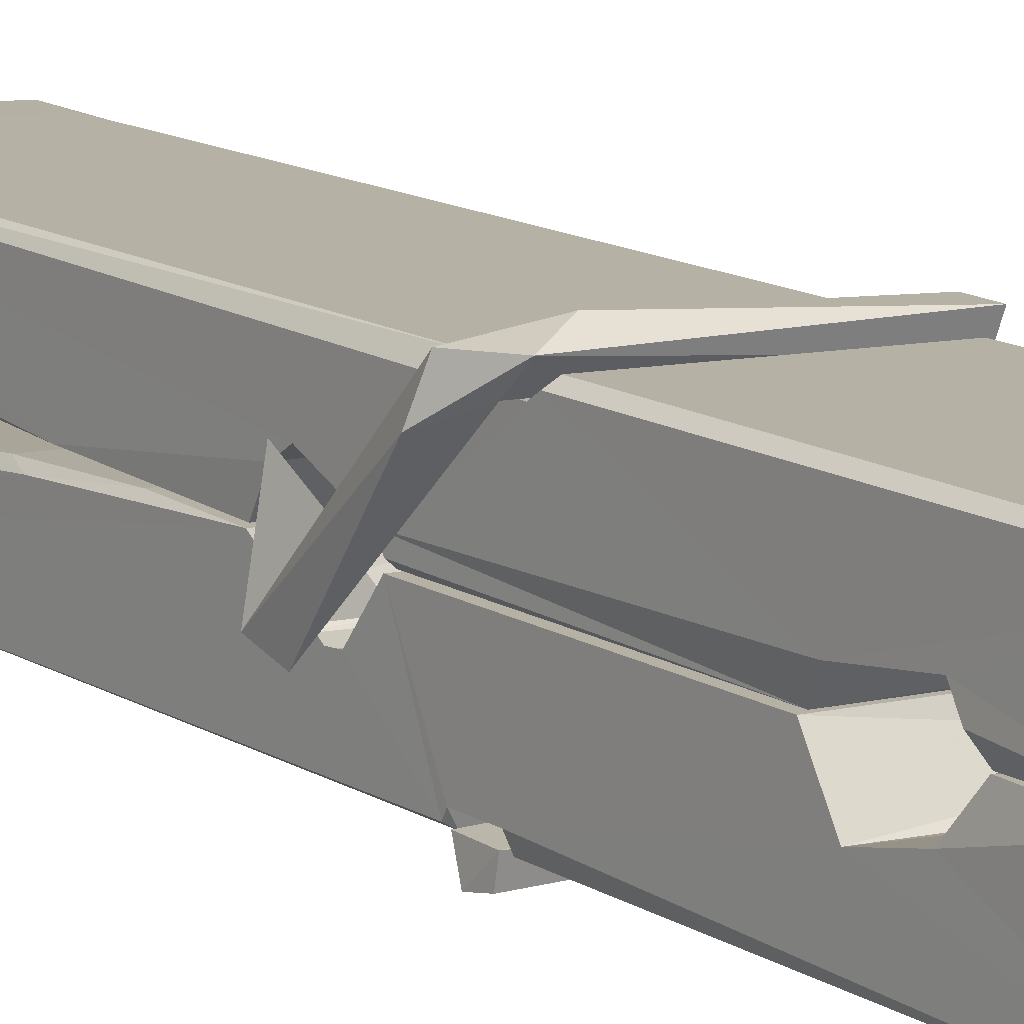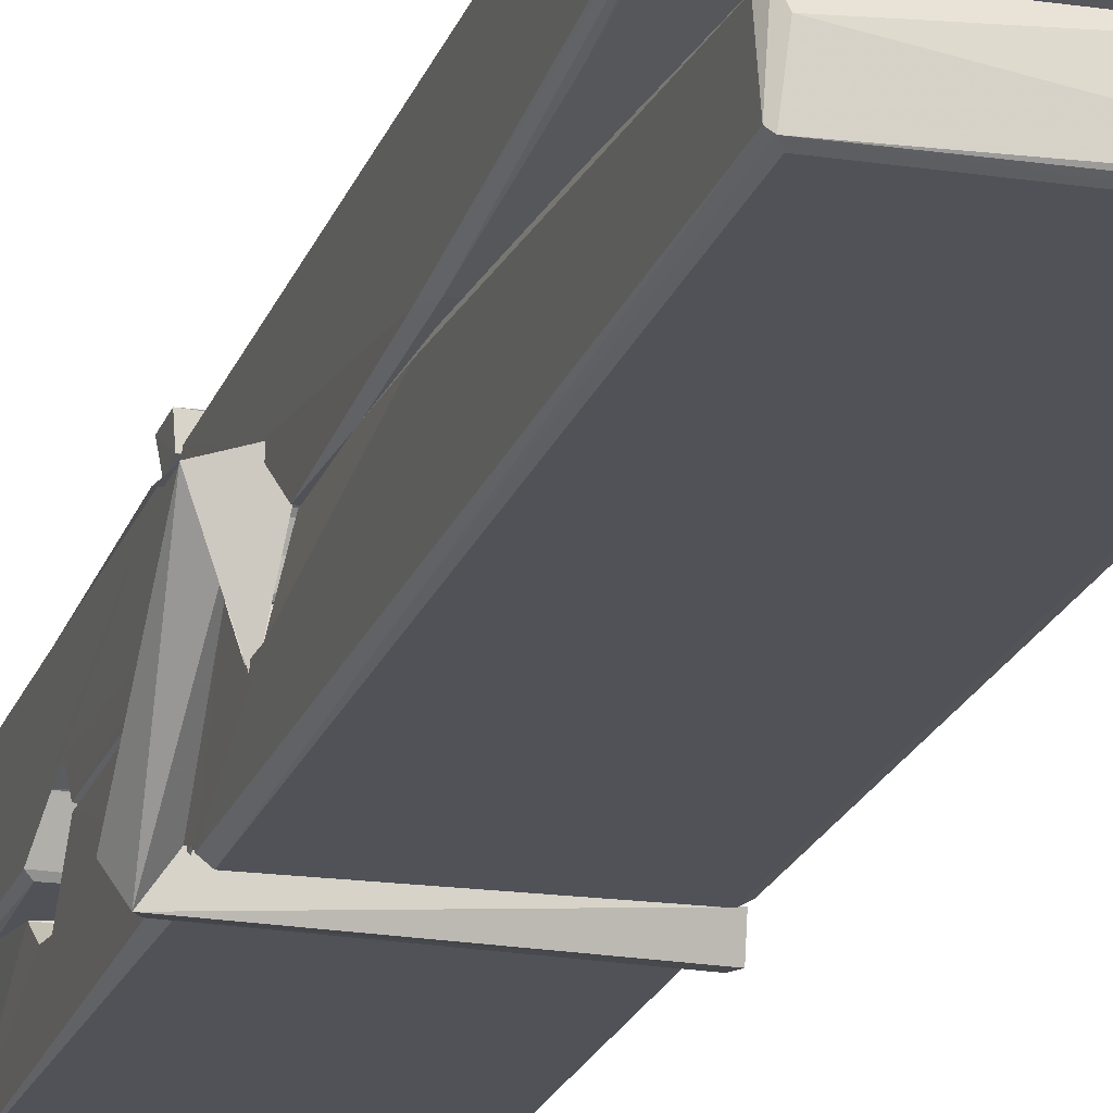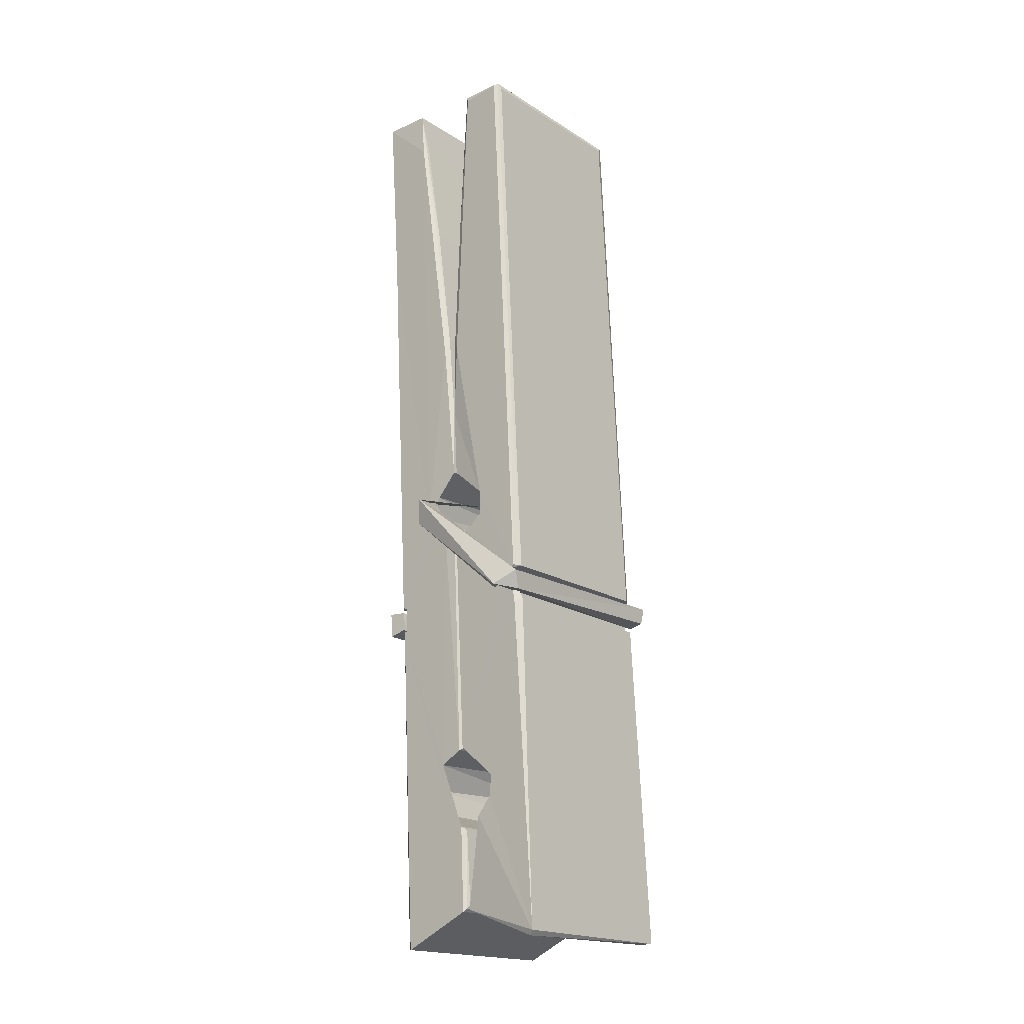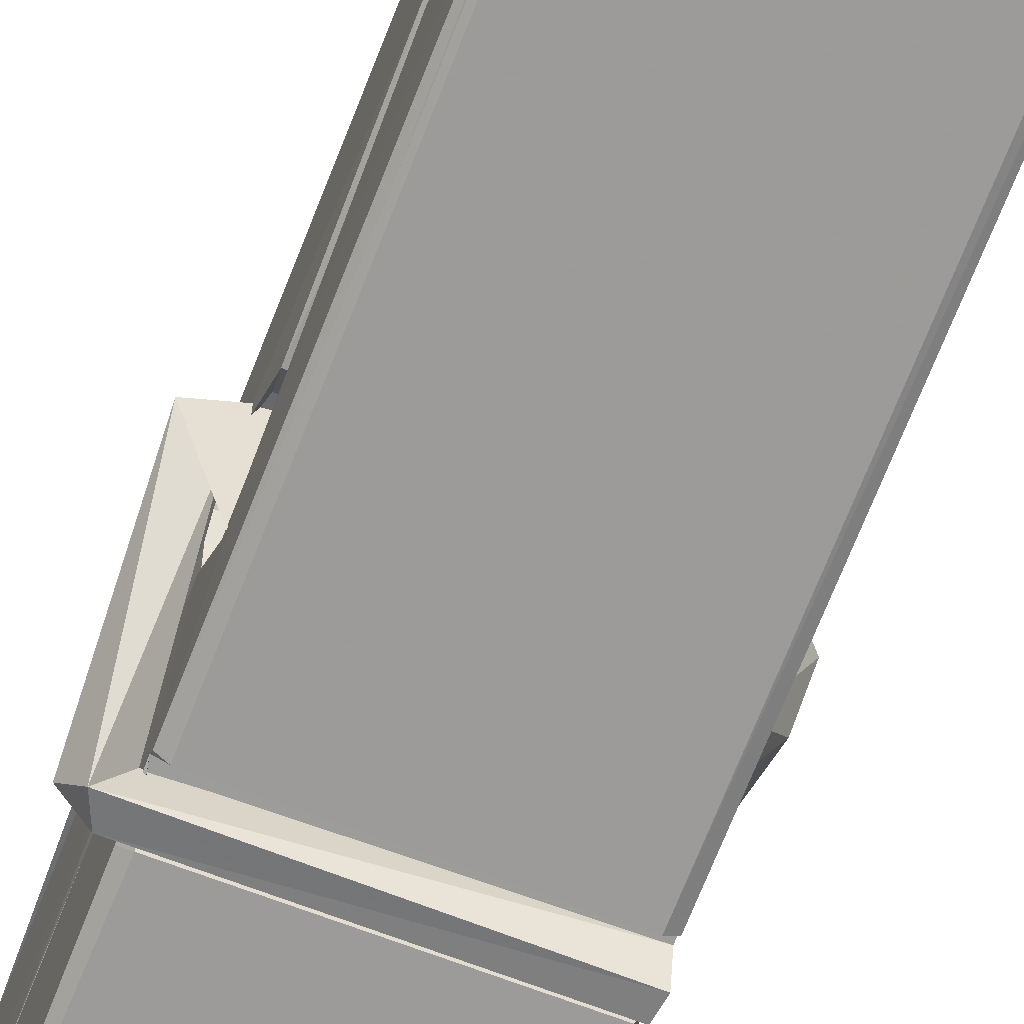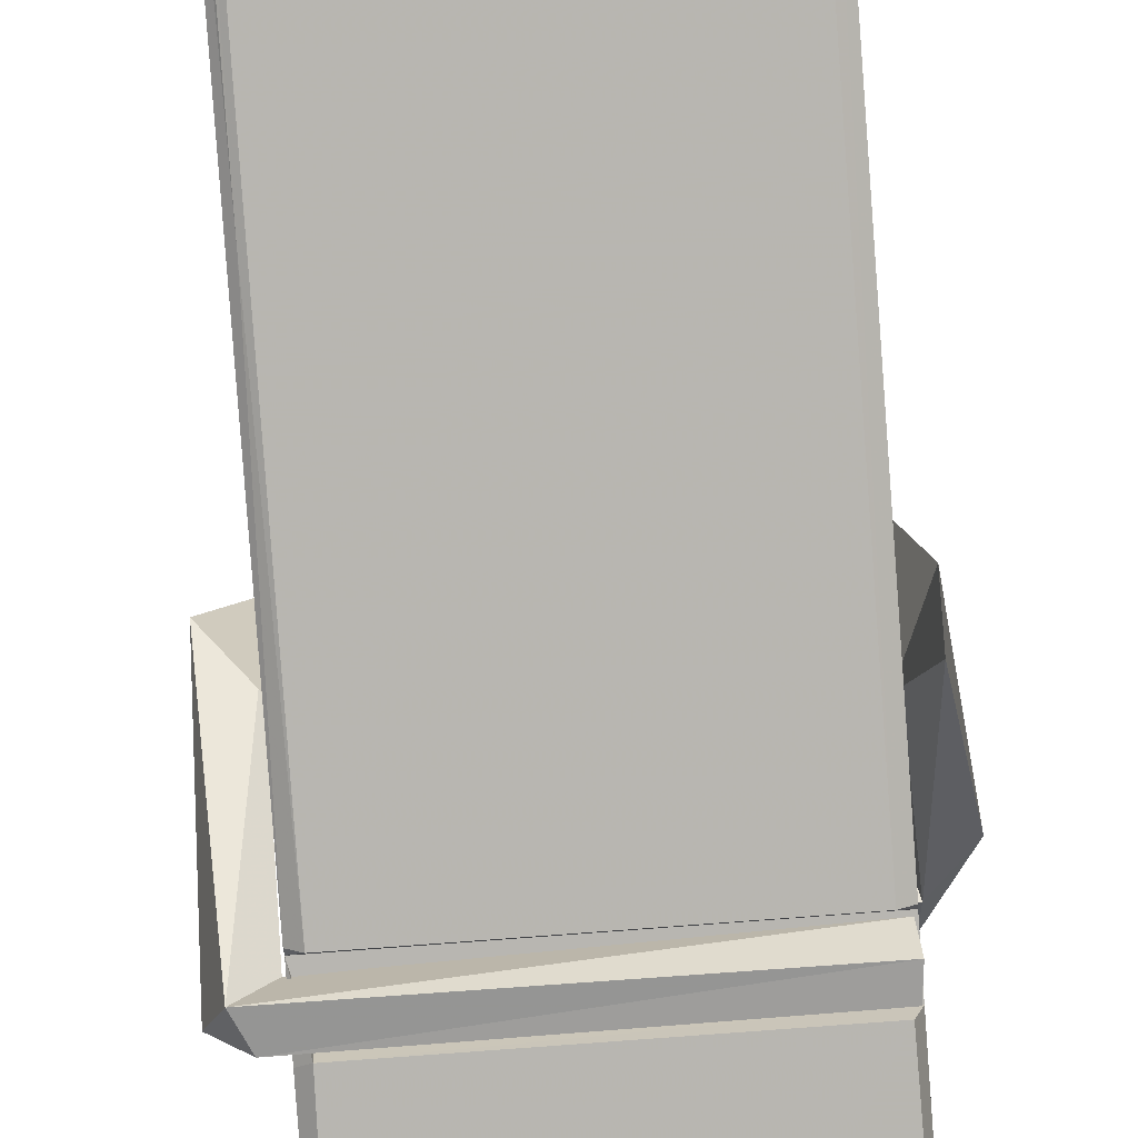
<metadata>
{"format":"obj","ext":"obj","renderer":"f3d","projection":"perspective","resolution":1024,"background":"white","views":[{"elev":8.7,"azim":-35.6,"up":"+Z"},{"elev":-18.0,"azim":163.9,"up":"+Z"},{"elev":-15.9,"azim":129.8,"up":"+Y"},{"elev":-66.1,"azim":159.9,"up":"+Z"},{"elev":-77.3,"azim":-174.3,"up":"+Z"}]}
</metadata>
<code>
v 1.652 11.66 -5.715
v 1.815 11.7 -5.774
v 1.653 11.7 -5.775
v 1.657 11.7 -5.776
v 1.64 12.24 -5.731
v 1.642 12.32 -5.718
v 1.639 12.42 -5.701
v 1.644 12.21 -5.736
v 1.797 12.42 -5.7
v 1.638 12.41 -5.658
v 1.638 12.18 -5.737
v 1.631 12.45 -5.694
v 1.812 11.83 -5.765
v 1.645 11.94 -5.696
v 1.642 12.02 -5.742
v 1.649 11.77 -5.761
v 1.649 11.77 -5.749
v 1.648 11.82 -5.752
v 1.813 11.78 -5.747
v 1.808 11.8 -5.74
v 1.653 11.78 -5.742
v 1.807 12.05 -5.722
v 1.802 12.07 -5.727
v 1.641 12.07 -5.73
v 1.642 12.08 -5.749
v 1.805 12.08 -5.75
v 1.65 11.96 -5.69
v 1.792 12.42 -5.702
v 1.795 12.46 -5.695
v 1.798 12.22 -5.738
v 1.807 12.03 -5.733
v 1.806 12.02 -5.753
v 1.807 12.02 -5.743
v 1.807 11.84 -5.768
v 1.813 11.7 -5.776
v 1.81 11.7 -5.777
v 1.813 11.94 -5.701
v 1.652 11.94 -5.692
v 1.792 12.42 -5.659
v 1.794 12.33 -5.719
v 1.642 12.04 -5.722
v 1.651 11.83 -5.767
v 1.658 11.8 -5.739
v 1.813 11.77 -5.77
v 1.646 12.14 -5.745
v 1.8 12.14 -5.746
v 1.641 12.05 -5.723
v 1.632 12.45 -5.659
v 1.639 12.45 -5.656
v 1.796 12.46 -5.657
v 1.8 12.3 -5.671
v 1.809 11.97 -5.695
v 1.81 11.76 -5.773
v 1.816 11.67 -5.717
v 1.812 11.67 -5.712
v 1.657 11.67 -5.711
v 1.651 11.69 -5.773
v 1.802 12.2 -5.736
v 1.812 11.82 -5.748
v 1.647 12.01 -5.754
v 1.802 12.01 -5.755
v 1.809 11.96 -5.699
v 1.643 12.01 -5.75
v 1.81 11.94 -5.698
v 1.804 11.94 -5.693
v 1.654 11.76 -5.772
v 1.644 11.96 -5.698
v 1.645 11.94 -5.7
v 1.804 11.97 -5.691
v 1.634 12.46 -5.751
v 1.812 11.7 -5.778
v 1.641 12.21 -5.744
v 1.638 12.32 -5.746
v 1.796 12.46 -5.755
v 1.795 12.46 -5.787
v 1.802 12.2 -5.75
v 1.8 12.22 -5.746
v 1.797 12.33 -5.748
v 1.638 12.2 -5.749
v 1.647 11.83 -5.768
v 1.812 11.83 -5.769
v 1.813 11.78 -5.789
v 1.647 11.81 -5.799
v 1.647 11.95 -5.826
v 1.811 11.82 -5.79
v 1.645 12.05 -5.783
v 1.803 12.07 -5.773
v 1.648 12.07 -5.769
v 1.806 12.06 -5.782
v 1.641 12.08 -5.75
v 1.642 12.03 -5.779
v 1.807 12.03 -5.775
v 1.806 12.04 -5.782
v 1.803 12.08 -5.751
v 1.643 12.01 -5.755
v 1.636 12.45 -5.791
v 1.796 12.22 -5.745
v 1.813 11.79 -5.8
v 1.803 11.96 -5.828
v 1.8 12.17 -5.811
v 1.79 12.46 -5.792
v 1.79 12.46 -5.763
v 1.793 12.46 -5.752
v 1.793 12.33 -5.748
v 1.641 12.06 -5.779
v 1.812 11.81 -5.801
v 1.648 11.78 -5.793
v 1.65 11.7 -5.777
v 1.643 12.14 -5.746
v 1.801 12.14 -5.747
v 1.802 11.99 -5.826
v 1.631 12.46 -5.788
v 1.636 12.46 -5.785
v 1.793 12.46 -5.79
v 1.807 11.99 -5.821
v 1.808 11.95 -5.823
v 1.815 11.68 -5.847
v 1.657 11.67 -5.838
v 1.643 11.95 -5.818
v 1.631 12.45 -5.754
v 1.812 11.68 -5.844
v 1.649 11.98 -5.824
v 1.643 11.98 -5.821
v 1.807 12.01 -5.756
v 1.643 11.98 -5.816
v 1.654 11.76 -5.773
v 1.651 11.68 -5.846
v 1.808 11.98 -5.818
v 1.802 11.96 -5.819
v 1.644 11.98 -5.823
v 1.809 11.98 -5.817
v 1.817 11.96 -5.834
v 1.644 11.96 -5.825
v 1.831 11.97 -5.819
v 1.645 11.96 -5.838
v 1.643 11.97 -5.839
v 1.812 11.94 -5.684
v 1.81 11.95 -5.699
v 1.81 12.05 -5.739
v 1.625 11.96 -5.685
v 1.805 12.04 -5.79
v 1.795 12.06 -5.721
v 1.649 12.01 -5.767
v 1.641 12.07 -5.723
v 1.628 12.06 -5.777
v 1.629 12.04 -5.786
v 1.62 11.97 -5.708
v 1.64 12.02 -5.747
v 1.664 11.95 -5.676
v 1.64 11.93 -5.685
v 1.638 11.95 -5.699
v 1.81 11.96 -5.696
v 1.641 11.96 -5.688
v 1.811 11.96 -5.682
v 1.829 12.06 -5.731
v 1.825 12.04 -5.726
v 1.819 11.97 -5.811
v 1.823 11.98 -5.837
f 49 29 12
f 8 5 6
f 5 7 6
f 7 40 6
f 40 8 6
f 58 30 29
f 58 29 9
f 12 5 11
f 18 15 42
f 15 63 42
f 20 59 19
f 38 14 1
f 18 43 17
f 18 59 43
f 17 43 21
f 22 23 26
f 41 31 15
f 15 32 60
f 7 5 12
f 50 9 29
f 48 10 49
f 28 12 29
f 28 29 40
f 29 30 40
f 23 24 26
f 22 47 23
f 47 24 23
f 41 22 31
f 18 13 59
f 43 59 20
f 19 17 21
f 21 20 19
f 44 16 19
f 16 17 19
f 54 57 2
f 69 52 51
f 39 51 50
f 28 7 12
f 30 8 40
f 40 7 28
f 25 45 26
f 25 26 24
f 47 22 41
f 31 33 15
f 33 32 15
f 34 13 42
f 42 13 18
f 43 20 21
f 36 35 3
f 36 3 4
f 57 3 2
f 3 35 2
f 10 39 50
f 10 50 49
f 25 11 45
f 11 5 8
f 11 8 45
f 45 8 30
f 26 45 46
f 45 30 46
f 58 22 26
f 26 46 58
f 46 30 58
f 51 39 69
f 39 10 69
f 25 24 11
f 47 67 48
f 67 27 48
f 48 27 10
f 51 9 50
f 22 9 51
f 52 22 51
f 64 37 55
f 55 56 54
f 54 56 1
f 4 3 66
f 36 4 66
f 36 66 53
f 35 36 53
f 35 53 2
f 56 55 38
f 66 3 57
f 1 18 17
f 14 18 1
f 15 18 14
f 47 11 24
f 11 47 48
f 12 11 48
f 49 12 48
f 29 49 50
f 9 22 58
f 31 22 52
f 31 52 33
f 64 19 59
f 19 64 44
f 2 44 64
f 2 64 54
f 57 54 1
f 32 61 60
f 33 13 32
f 62 33 52
f 47 41 15
f 15 60 63
f 60 61 42
f 34 42 61
f 32 13 34
f 32 34 61
f 33 59 13
f 64 59 33
f 38 55 65
f 55 37 65
f 14 68 15
f 60 42 63
f 66 16 44
f 66 44 53
f 2 53 44
f 55 54 64
f 38 1 56
f 17 57 1
f 57 17 16
f 66 57 16
f 15 68 67
f 62 37 64
f 68 37 62
f 68 62 67
f 64 33 62
f 52 69 62
f 67 62 69
f 67 69 27
f 47 15 67
f 69 10 27
f 37 38 65
f 38 37 68
f 68 14 38
f 82 117 71
f 75 76 74
f 76 77 78
f 76 78 74
f 78 103 74
f 73 72 79
f 73 79 120
f 83 85 106
f 83 80 85
f 83 106 98
f 83 98 107
f 106 116 98
f 105 86 91
f 87 94 89
f 112 123 122
f 123 90 105
f 90 88 105
f 70 73 120
f 103 78 104
f 78 77 97
f 78 97 104
f 88 94 87
f 89 86 105
f 105 87 89
f 93 86 89
f 117 116 99
f 115 100 111
f 96 111 101
f 111 100 101
f 100 114 101
f 72 73 104
f 73 70 103
f 73 103 104
f 104 97 72
f 90 109 94
f 94 88 90
f 105 88 87
f 92 91 93
f 91 86 93
f 95 91 92
f 92 124 95
f 95 81 80
f 80 81 85
f 98 82 107
f 107 82 126
f 108 71 118
f 127 121 117
f 114 112 96
f 114 96 101
f 102 103 70
f 72 97 110
f 72 110 109
f 110 94 109
f 97 77 110
f 89 94 110
f 89 110 76
f 110 77 76
f 122 111 96
f 96 112 122
f 79 72 109
f 109 90 79
f 127 84 119
f 113 112 114
f 114 102 113
f 75 102 114
f 75 114 100
f 75 100 115
f 121 127 118
f 126 71 108
f 84 127 117
f 99 84 117
f 127 83 107
f 127 119 83
f 95 123 91
f 91 123 105
f 90 123 112
f 90 112 79
f 112 120 79
f 112 70 120
f 70 112 113
f 70 113 102
f 102 75 103
f 103 75 74
f 76 75 89
f 75 115 89
f 115 93 89
f 81 128 116
f 106 85 81
f 106 81 116
f 98 116 117
f 98 117 82
f 121 71 117
f 71 121 118
f 127 108 118
f 92 93 124
f 93 115 124
f 123 95 125
f 81 95 124
f 128 81 124
f 124 115 128
f 128 115 111
f 111 122 125
f 111 125 128
f 122 123 125
f 80 83 119
f 71 126 82
f 127 107 108
f 107 126 108
f 119 129 128
f 128 125 119
f 80 125 95
f 125 80 119
f 99 116 128
f 99 128 129
f 99 129 119
f 119 84 99
f 131 158 130
f 132 136 158
f 132 134 133
f 130 136 133
f 132 133 135
f 136 132 135
f 130 158 136
f 149 137 154
f 154 152 153
f 155 134 158
f 158 131 139
f 151 148 153
f 147 146 151
f 155 142 156
f 156 142 139
f 155 139 142
f 142 155 141
f 141 155 142
f 145 144 143
f 145 143 144
f 148 145 144
f 144 145 148
f 146 145 148
f 147 145 146
f 146 148 151
f 147 140 145
f 156 139 131
f 134 155 156
f 155 158 139
f 145 140 148
f 147 150 140
f 150 147 151
f 150 149 140
f 140 153 148
f 153 140 154
f 154 140 149
f 151 138 150
f 153 152 151
f 138 152 137
f 137 152 154
f 150 137 149
f 137 150 138
f 138 151 152
f 157 134 156
f 157 156 131
f 157 131 134
f 132 158 134
f 134 131 133
f 131 130 133
f 133 136 135
f 49 29 12
f 8 5 6
f 5 7 6
f 7 40 6
f 40 8 6
f 58 30 29
f 58 29 9
f 12 5 11
f 18 15 42
f 15 63 42
f 20 59 19
f 38 14 1
f 18 43 17
f 18 59 43
f 17 43 21
f 22 23 26
f 41 31 15
f 15 32 60
f 7 5 12
f 50 9 29
f 48 10 49
f 28 12 29
f 28 29 40
f 29 30 40
f 23 24 26
f 22 47 23
f 47 24 23
f 41 22 31
f 18 13 59
f 43 59 20
f 19 17 21
f 21 20 19
f 44 16 19
f 16 17 19
f 54 57 2
f 69 52 51
f 39 51 50
f 28 7 12
f 30 8 40
f 40 7 28
f 25 45 26
f 25 26 24
f 47 22 41
f 31 33 15
f 33 32 15
f 34 13 42
f 42 13 18
f 43 20 21
f 36 35 3
f 36 3 4
f 57 3 2
f 3 35 2
f 10 39 50
f 10 50 49
f 25 11 45
f 11 5 8
f 11 8 45
f 45 8 30
f 26 45 46
f 45 30 46
f 58 22 26
f 26 46 58
f 46 30 58
f 51 39 69
f 39 10 69
f 25 24 11
f 47 67 48
f 67 27 48
f 48 27 10
f 51 9 50
f 22 9 51
f 52 22 51
f 64 37 55
f 55 56 54
f 54 56 1
f 4 3 66
f 36 4 66
f 36 66 53
f 35 36 53
f 35 53 2
f 56 55 38
f 66 3 57
f 1 18 17
f 14 18 1
f 15 18 14
f 47 11 24
f 11 47 48
f 12 11 48
f 49 12 48
f 29 49 50
f 9 22 58
f 31 22 52
f 31 52 33
f 64 19 59
f 19 64 44
f 2 44 64
f 2 64 54
f 57 54 1
f 32 61 60
f 33 13 32
f 62 33 52
f 47 41 15
f 15 60 63
f 60 61 42
f 34 42 61
f 32 13 34
f 32 34 61
f 33 59 13
f 64 59 33
f 38 55 65
f 55 37 65
f 14 68 15
f 60 42 63
f 66 16 44
f 66 44 53
f 2 53 44
f 55 54 64
f 38 1 56
f 17 57 1
f 57 17 16
f 66 57 16
f 15 68 67
f 62 37 64
f 68 37 62
f 68 62 67
f 64 33 62
f 52 69 62
f 67 62 69
f 67 69 27
f 47 15 67
f 69 10 27
f 37 38 65
f 38 37 68
f 68 14 38
f 82 117 71
f 75 76 74
f 76 77 78
f 76 78 74
f 78 103 74
f 73 72 79
f 73 79 120
f 83 85 106
f 83 80 85
f 83 106 98
f 83 98 107
f 106 116 98
f 105 86 91
f 87 94 89
f 112 123 122
f 123 90 105
f 90 88 105
f 70 73 120
f 103 78 104
f 78 77 97
f 78 97 104
f 88 94 87
f 89 86 105
f 105 87 89
f 93 86 89
f 117 116 99
f 115 100 111
f 96 111 101
f 111 100 101
f 100 114 101
f 72 73 104
f 73 70 103
f 73 103 104
f 104 97 72
f 90 109 94
f 94 88 90
f 105 88 87
f 92 91 93
f 91 86 93
f 95 91 92
f 92 124 95
f 95 81 80
f 80 81 85
f 98 82 107
f 107 82 126
f 108 71 118
f 127 121 117
f 114 112 96
f 114 96 101
f 102 103 70
f 72 97 110
f 72 110 109
f 110 94 109
f 97 77 110
f 89 94 110
f 89 110 76
f 110 77 76
f 122 111 96
f 96 112 122
f 79 72 109
f 109 90 79
f 127 84 119
f 113 112 114
f 114 102 113
f 75 102 114
f 75 114 100
f 75 100 115
f 121 127 118
f 126 71 108
f 84 127 117
f 99 84 117
f 127 83 107
f 127 119 83
f 95 123 91
f 91 123 105
f 90 123 112
f 90 112 79
f 112 120 79
f 112 70 120
f 70 112 113
f 70 113 102
f 102 75 103
f 103 75 74
f 76 75 89
f 75 115 89
f 115 93 89
f 81 128 116
f 106 85 81
f 106 81 116
f 98 116 117
f 98 117 82
f 121 71 117
f 71 121 118
f 127 108 118
f 92 93 124
f 93 115 124
f 123 95 125
f 81 95 124
f 128 81 124
f 124 115 128
f 128 115 111
f 111 122 125
f 111 125 128
f 122 123 125
f 80 83 119
f 71 126 82
f 127 107 108
f 107 126 108
f 119 129 128
f 128 125 119
f 80 125 95
f 125 80 119
f 99 116 128
f 99 128 129
f 99 129 119
f 119 84 99
f 131 158 130
f 132 136 158
f 132 134 133
f 130 136 133
f 132 133 135
f 136 132 135
f 130 158 136
f 149 137 154
f 154 152 153
f 155 134 158
f 158 131 139
f 151 148 153
f 147 146 151
f 155 142 156
f 156 142 139
f 155 139 142
f 142 155 141
f 141 155 142
f 145 144 143
f 145 143 144
f 148 145 144
f 144 145 148
f 146 145 148
f 147 145 146
f 146 148 151
f 147 140 145
f 156 139 131
f 134 155 156
f 155 158 139
f 145 140 148
f 147 150 140
f 150 147 151
f 150 149 140
f 140 153 148
f 153 140 154
f 154 140 149
f 151 138 150
f 153 152 151
f 138 152 137
f 137 152 154
f 150 137 149
f 137 150 138
f 138 151 152
f 157 134 156
f 157 156 131
f 157 131 134
f 132 158 134
f 134 131 133
f 131 130 133
f 133 136 135

</code>
